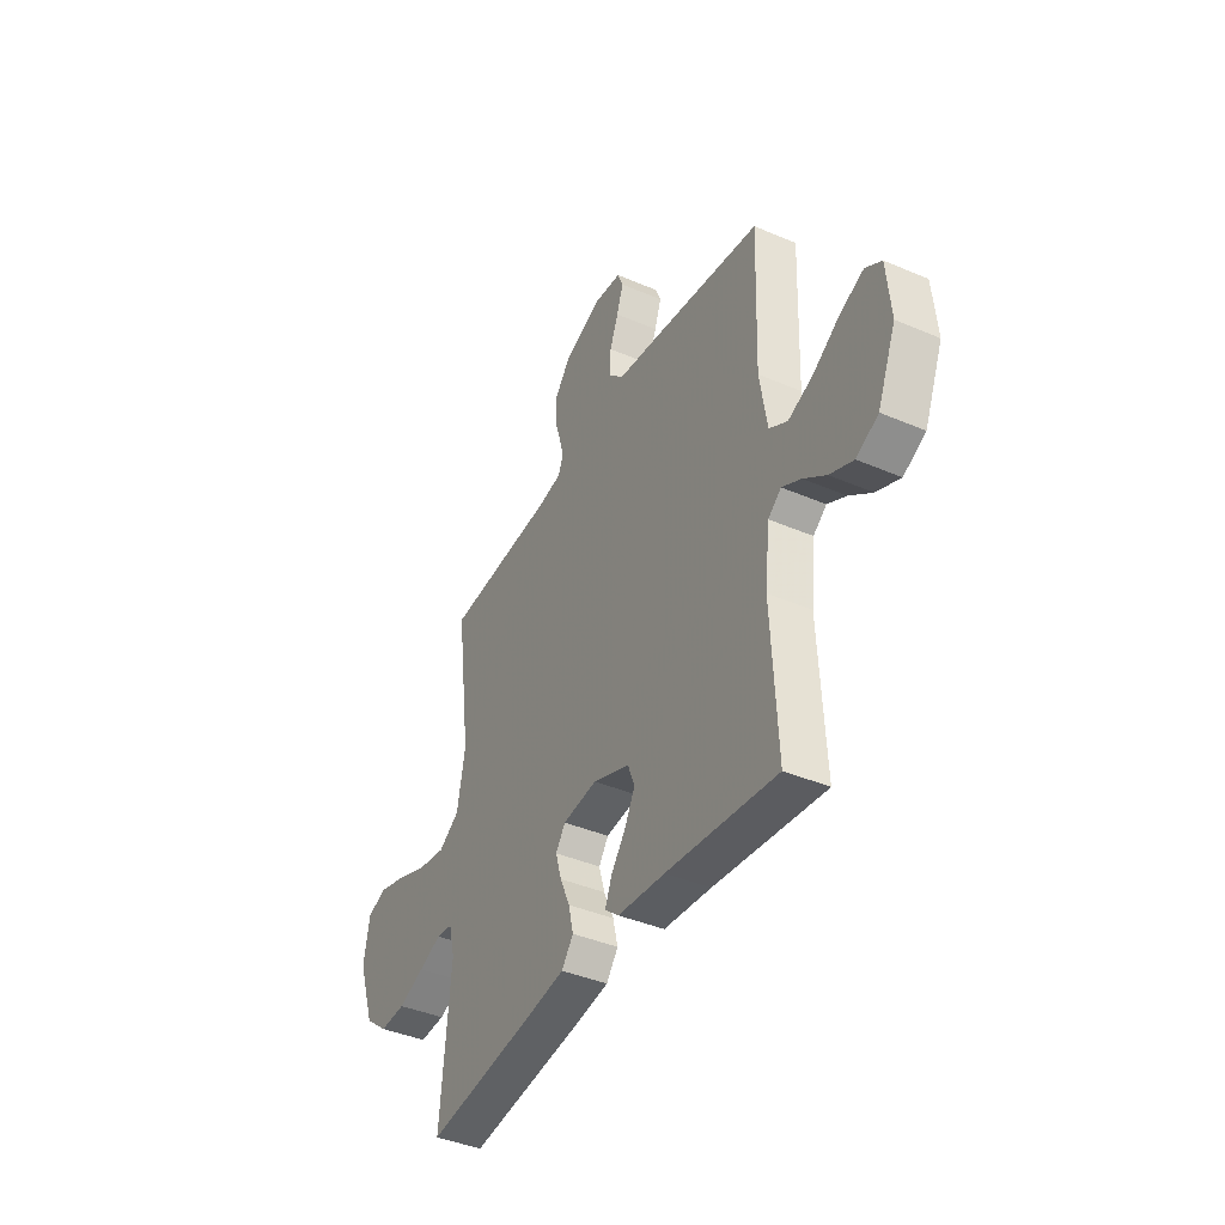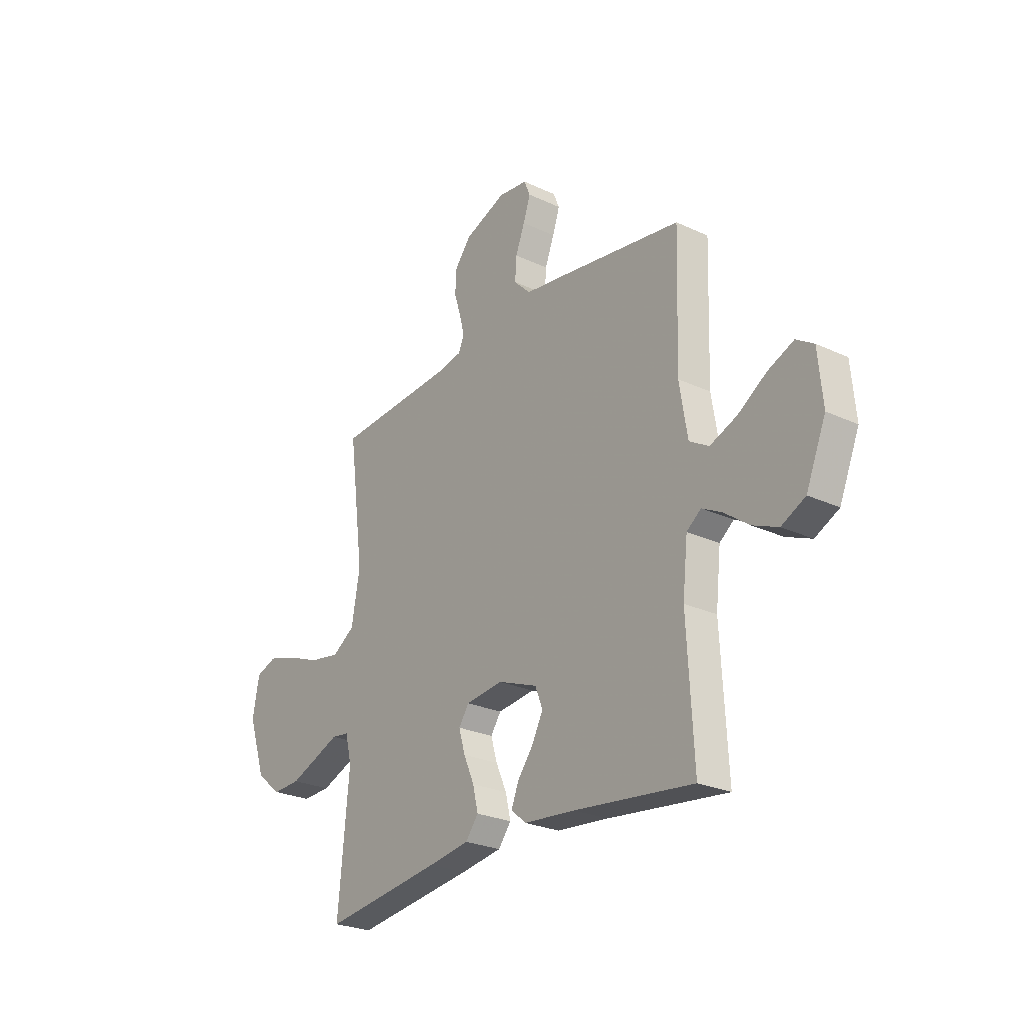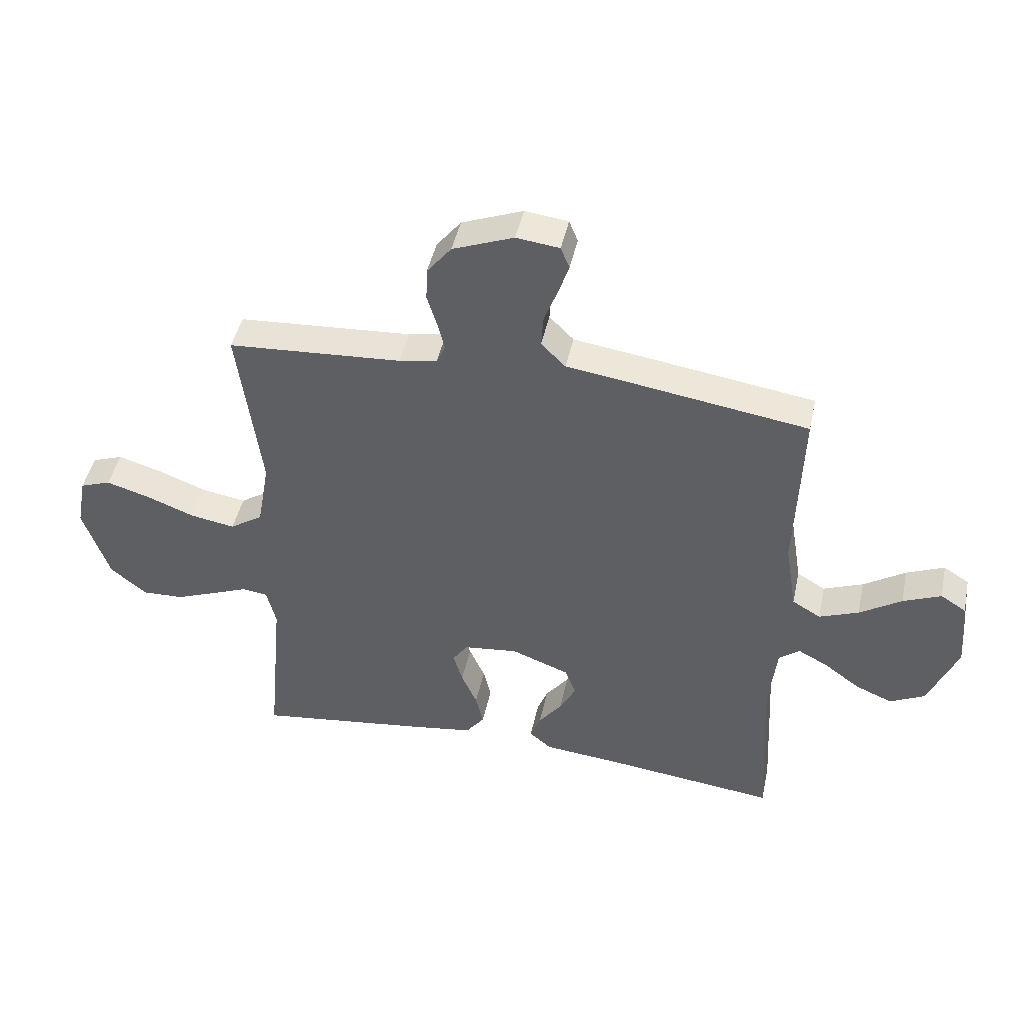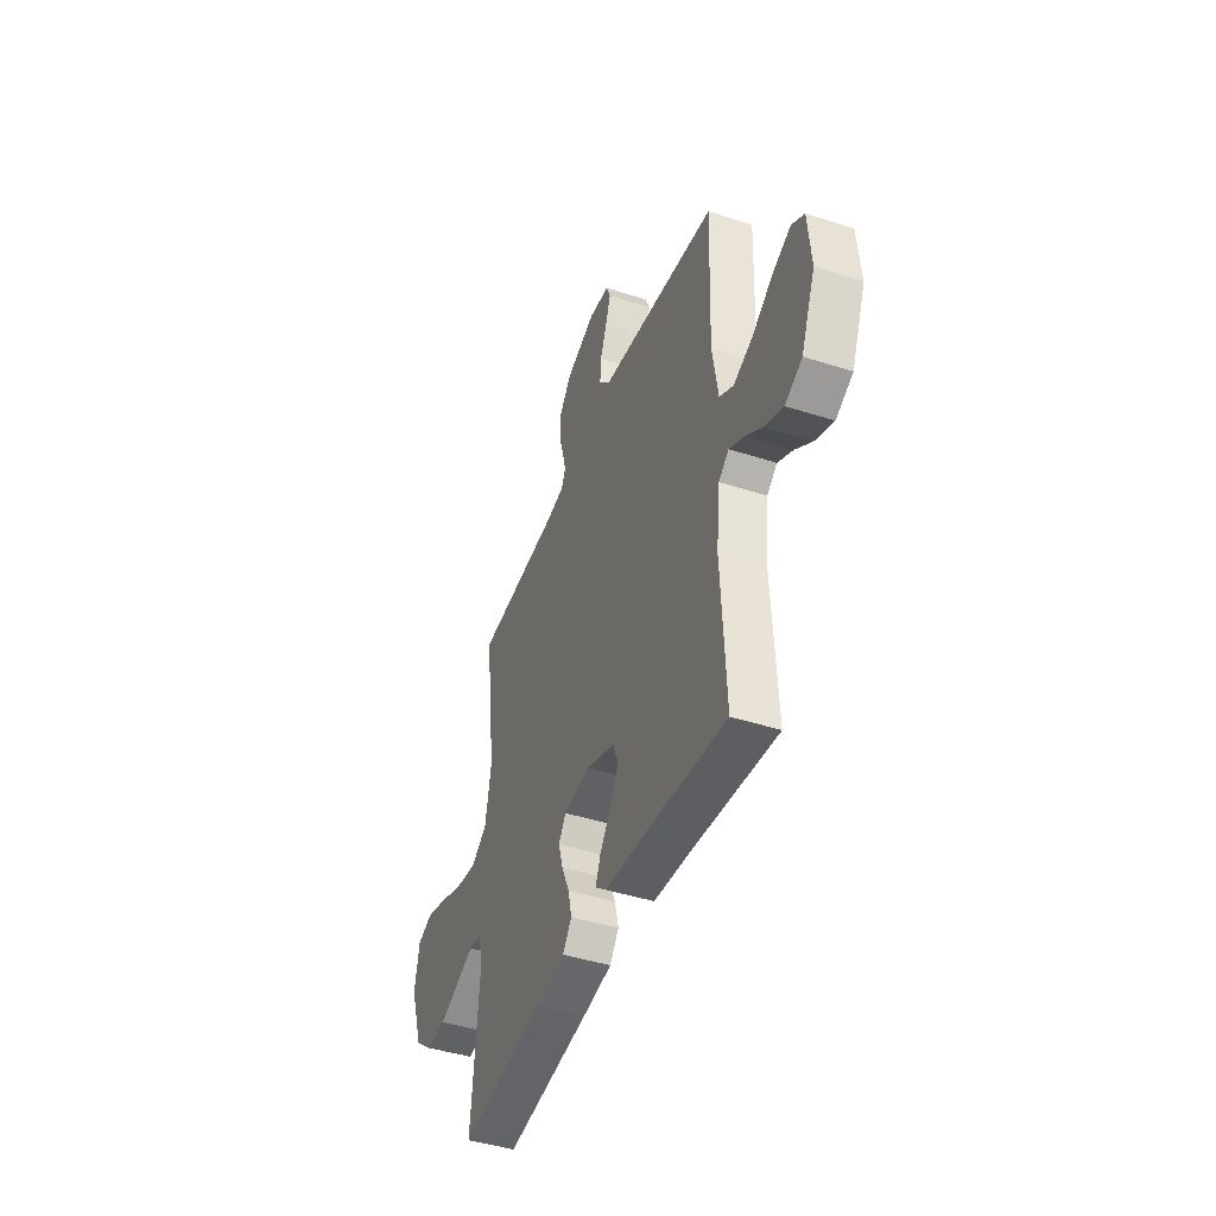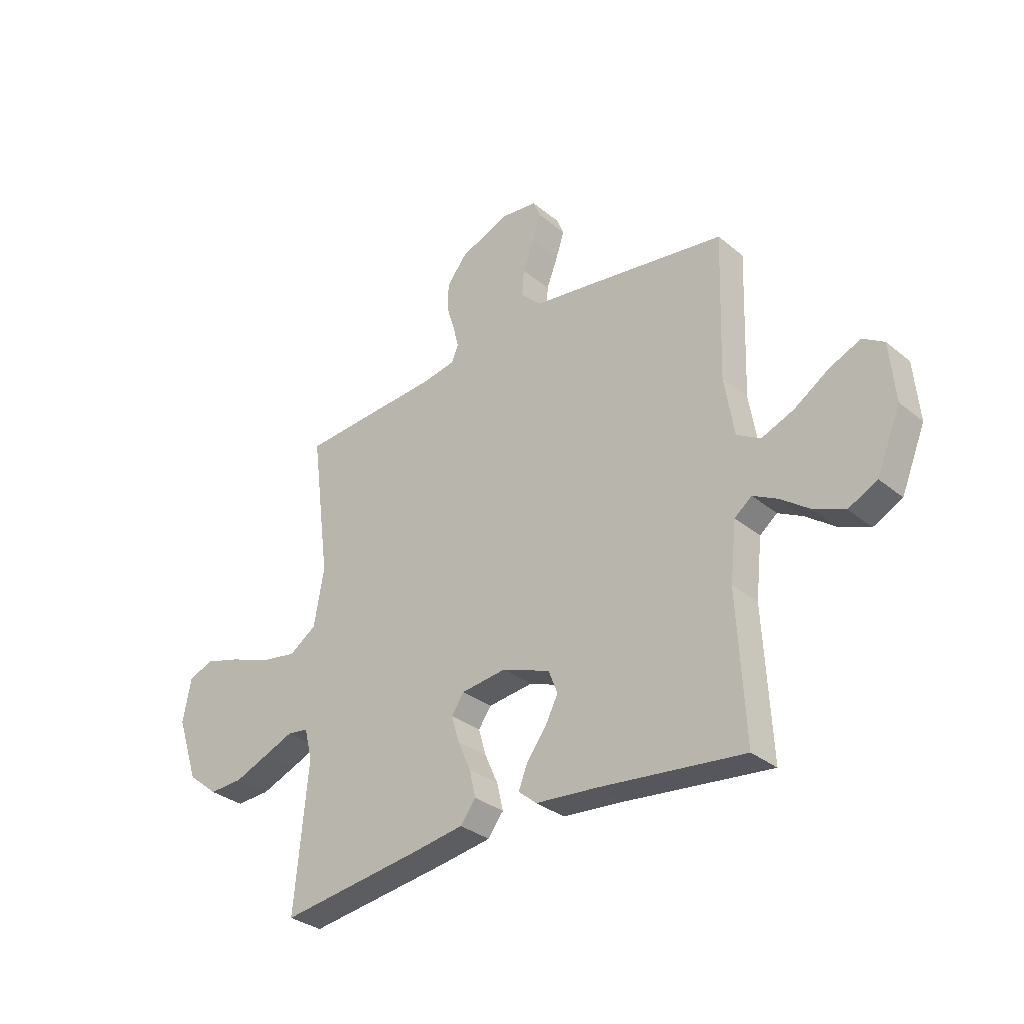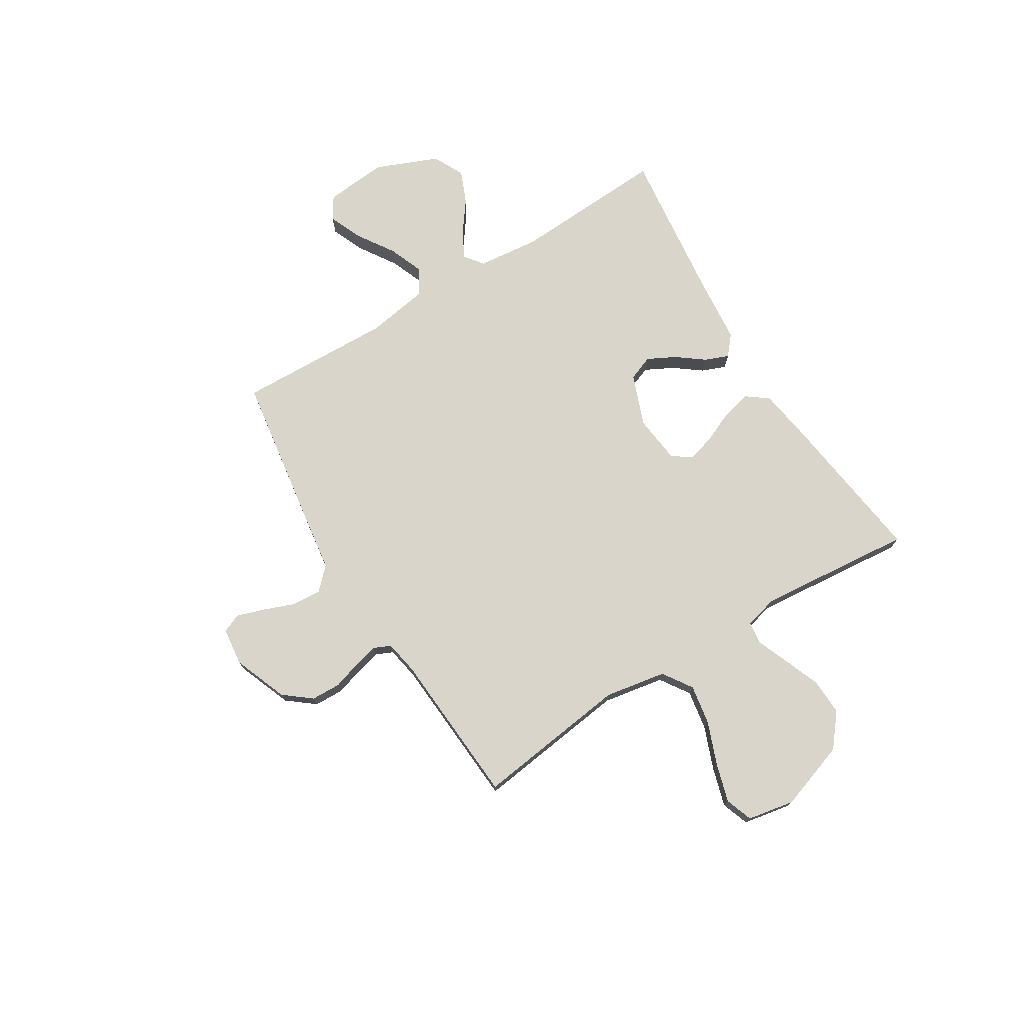
<metadata>
{"format":"obj","ext":"obj","renderer":"f3d","projection":"perspective","resolution":1024,"background":"white","views":[{"elev":-40.7,"azim":-117.7,"up":"+Z"},{"elev":-25.5,"azim":-126.9,"up":"+Z"},{"elev":45.5,"azim":-167.9,"up":"+Z"},{"elev":-44.0,"azim":-110.7,"up":"+Z"},{"elev":-32.1,"azim":-138.7,"up":"+Z"},{"elev":74.6,"azim":58.4,"up":"+Y"}]}
</metadata>
<code>
v -0.5 0.07 -0.5
v -0.484 0.07 -0.2
v -0.497 0.07 -0.08
v -0.533 0.07 -0.052
v -0.584 0.07 -0.079
v -0.645 0.07 -0.124
v -0.709 0.07 -0.151
v -0.769 0.07 -0.121
v -0.819 0.07 0
v -0.808 0.07 0.122
v -0.764 0.07 0.15
v -0.699 0.07 0.122
v -0.627 0.07 0.075
v -0.559 0.07 0.048
v -0.51 0.07 0.077
v -0.49 0.07 0.2
v -0.5 0.07 0.5
v -0.2 0.07 0.545
v -0.086 0.07 0.561
v -0.044 0.07 0.603
v -0.048 0.07 0.659
v -0.071 0.07 0.719
v -0.089 0.07 0.773
v -0.074 0.07 0.81
v 0 0.07 0.819
v 0.105 0.07 0.778
v 0.147 0.07 0.725
v 0.149 0.07 0.668
v 0.132 0.07 0.613
v 0.12 0.07 0.565
v 0.135 0.07 0.532
v 0.2 0.07 0.52
v 0.5 0.07 0.5
v 0.461 0.07 0.2
v 0.482 0.07 0.081
v 0.539 0.07 0.043
v 0.616 0.07 0.056
v 0.699 0.07 0.088
v 0.774 0.07 0.11
v 0.827 0.07 0.091
v 0.844 0.07 0
v 0.799 0.07 -0.133
v 0.736 0.07 -0.184
v 0.665 0.07 -0.181
v 0.594 0.07 -0.153
v 0.532 0.07 -0.128
v 0.488 0.07 -0.134
v 0.472 0.07 -0.2
v 0.5 0.07 -0.5
v 0.2 0.07 -0.46
v 0.096 0.07 -0.444
v 0.064 0.07 -0.402
v 0.077 0.07 -0.346
v 0.104 0.07 -0.285
v 0.12 0.07 -0.23
v 0.094 0.07 -0.192
v 0 0.07 -0.181
v -0.1 0.07 -0.219
v -0.119 0.07 -0.268
v -0.091 0.07 -0.322
v -0.051 0.07 -0.375
v -0.033 0.07 -0.421
v -0.071 0.07 -0.453
v -0.2 0.07 -0.465
v -0.5 0 -0.5
v -0.484 0 -0.2
v -0.497 0 -0.08
v -0.533 0 -0.052
v -0.584 0 -0.079
v -0.645 0 -0.124
v -0.709 0 -0.151
v -0.769 0 -0.121
v -0.819 0 0
v -0.808 0 0.122
v -0.764 0 0.15
v -0.699 0 0.122
v -0.627 0 0.075
v -0.559 0 0.048
v -0.51 0 0.077
v -0.49 0 0.2
v -0.5 0 0.5
v -0.2 0 0.545
v -0.086 0 0.561
v -0.044 0 0.603
v -0.048 0 0.659
v -0.071 0 0.719
v -0.089 0 0.773
v -0.074 0 0.81
v 0 0 0.819
v 0.105 0 0.778
v 0.147 0 0.725
v 0.149 0 0.668
v 0.132 0 0.613
v 0.12 0 0.565
v 0.135 0 0.532
v 0.2 0 0.52
v 0.5 0 0.5
v 0.461 0 0.2
v 0.482 0 0.081
v 0.539 0 0.043
v 0.616 0 0.056
v 0.699 0 0.088
v 0.774 0 0.11
v 0.827 0 0.091
v 0.844 0 0
v 0.799 0 -0.133
v 0.736 0 -0.184
v 0.665 0 -0.181
v 0.594 0 -0.153
v 0.532 0 -0.128
v 0.488 0 -0.134
v 0.472 0 -0.2
v 0.5 0 -0.5
v 0.2 0 -0.46
v 0.096 0 -0.444
v 0.064 0 -0.402
v 0.077 0 -0.346
v 0.104 0 -0.285
v 0.12 0 -0.23
v 0.094 0 -0.192
v 0 0 -0.181
v -0.1 0 -0.219
v -0.119 0 -0.268
v -0.091 0 -0.322
v -0.051 0 -0.375
v -0.033 0 -0.421
v -0.071 0 -0.453
v -0.2 0 -0.465
f 61 62 63 64
f 60 61 64 1
f 59 60 1 2
f 58 59 2 3
f 57 58 3 4
f 56 57 4
f 51 52 53 54
f 51 54 55
f 48 49 50 51
f 47 48 51 55
f 43 44 45 46
f 41 42 43 46
f 41 46 47
f 37 38 39 40
f 36 37 40 41
f 32 33 34
f 31 32 34 35
f 26 27 28 29
f 26 29 30
f 25 26 30
f 24 25 30 31
f 21 22 23 24
f 16 17 18 19
f 15 16 19
f 15 19 20
f 10 11 12 13
f 10 13 14
f 9 10 14
f 8 9 14
f 5 6 7 8
f 4 5 8 14
f 56 4 14 15
f 36 41 47 55
f 35 36 55 56
f 31 35 56 15
f 21 24 31
f 20 21 31
f 15 20 31
f 128 127 126 125
f 65 128 125 124
f 66 65 124 123
f 67 66 123 122
f 68 67 122 121
f 68 121 120
f 118 117 116 115
f 119 118 115
f 115 114 113 112
f 119 115 112 111
f 110 109 108 107
f 110 107 106 105
f 111 110 105
f 104 103 102 101
f 105 104 101 100
f 98 97 96
f 99 98 96 95
f 93 92 91 90
f 94 93 90
f 94 90 89
f 95 94 89 88
f 88 87 86 85
f 83 82 81 80
f 83 80 79
f 84 83 79
f 77 76 75 74
f 78 77 74
f 78 74 73
f 78 73 72
f 72 71 70 69
f 78 72 69 68
f 79 78 68 120
f 119 111 105 100
f 120 119 100 99
f 79 120 99 95
f 95 88 85
f 95 85 84
f 95 84 79
f 1 65 66 2
f 2 66 67 3
f 3 67 68 4
f 4 68 69 5
f 5 69 70 6
f 6 70 71 7
f 7 71 72 8
f 8 72 73 9
f 9 73 74 10
f 10 74 75 11
f 11 75 76 12
f 12 76 77 13
f 13 77 78 14
f 14 78 79 15
f 15 79 80 16
f 16 80 81 17
f 17 81 82 18
f 18 82 83 19
f 19 83 84 20
f 20 84 85 21
f 21 85 86 22
f 22 86 87 23
f 23 87 88 24
f 24 88 89 25
f 25 89 90 26
f 26 90 91 27
f 27 91 92 28
f 28 92 93 29
f 29 93 94 30
f 30 94 95 31
f 31 95 96 32
f 32 96 97 33
f 33 97 98 34
f 34 98 99 35
f 35 99 100 36
f 36 100 101 37
f 37 101 102 38
f 38 102 103 39
f 39 103 104 40
f 40 104 105 41
f 41 105 106 42
f 42 106 107 43
f 43 107 108 44
f 44 108 109 45
f 45 109 110 46
f 46 110 111 47
f 47 111 112 48
f 48 112 113 49
f 49 113 114 50
f 50 114 115 51
f 51 115 116 52
f 52 116 117 53
f 53 117 118 54
f 54 118 119 55
f 55 119 120 56
f 56 120 121 57
f 57 121 122 58
f 58 122 123 59
f 59 123 124 60
f 60 124 125 61
f 61 125 126 62
f 62 126 127 63
f 63 127 128 64
f 64 128 65 1

</code>
